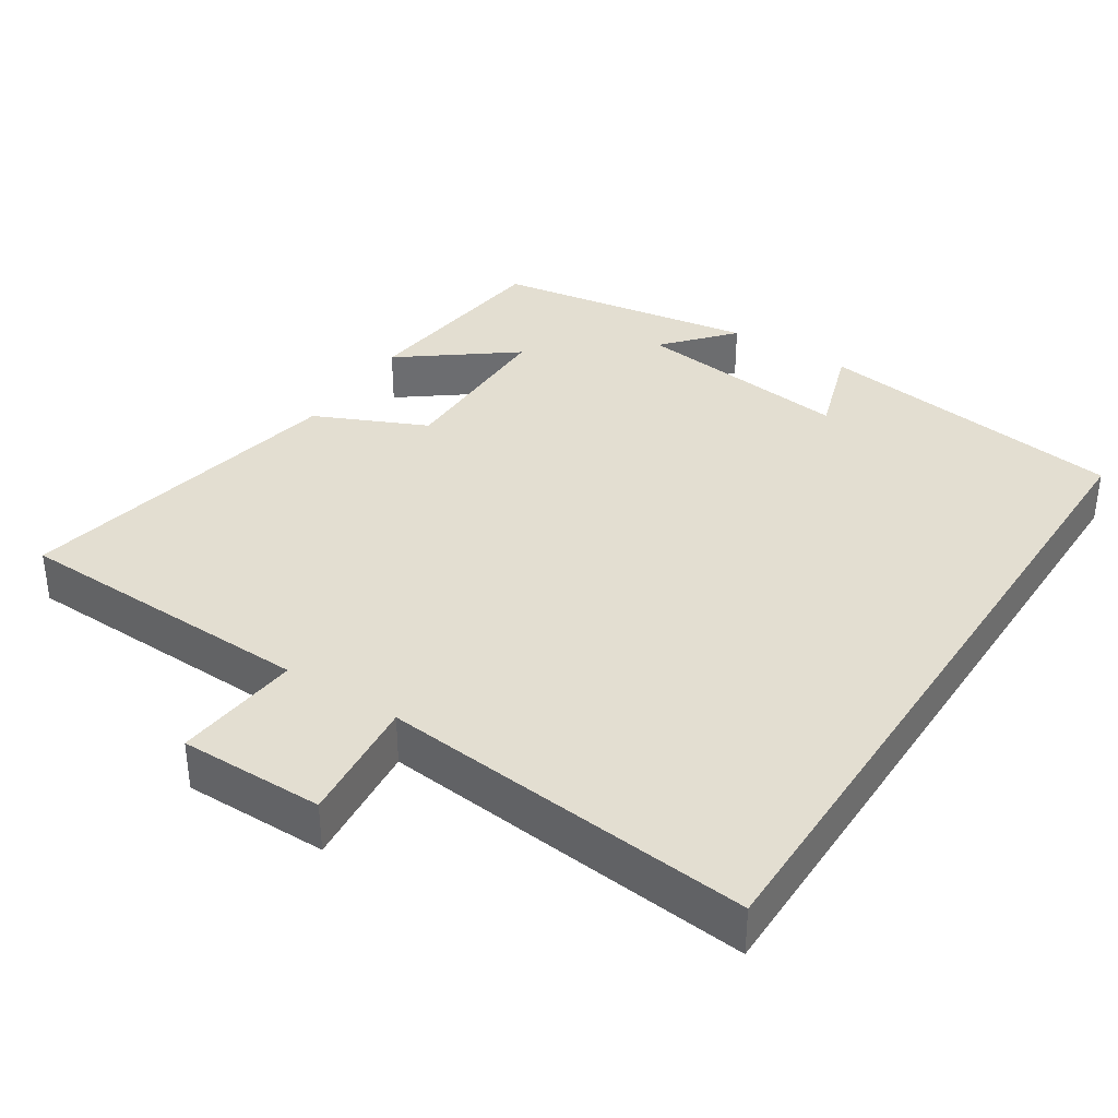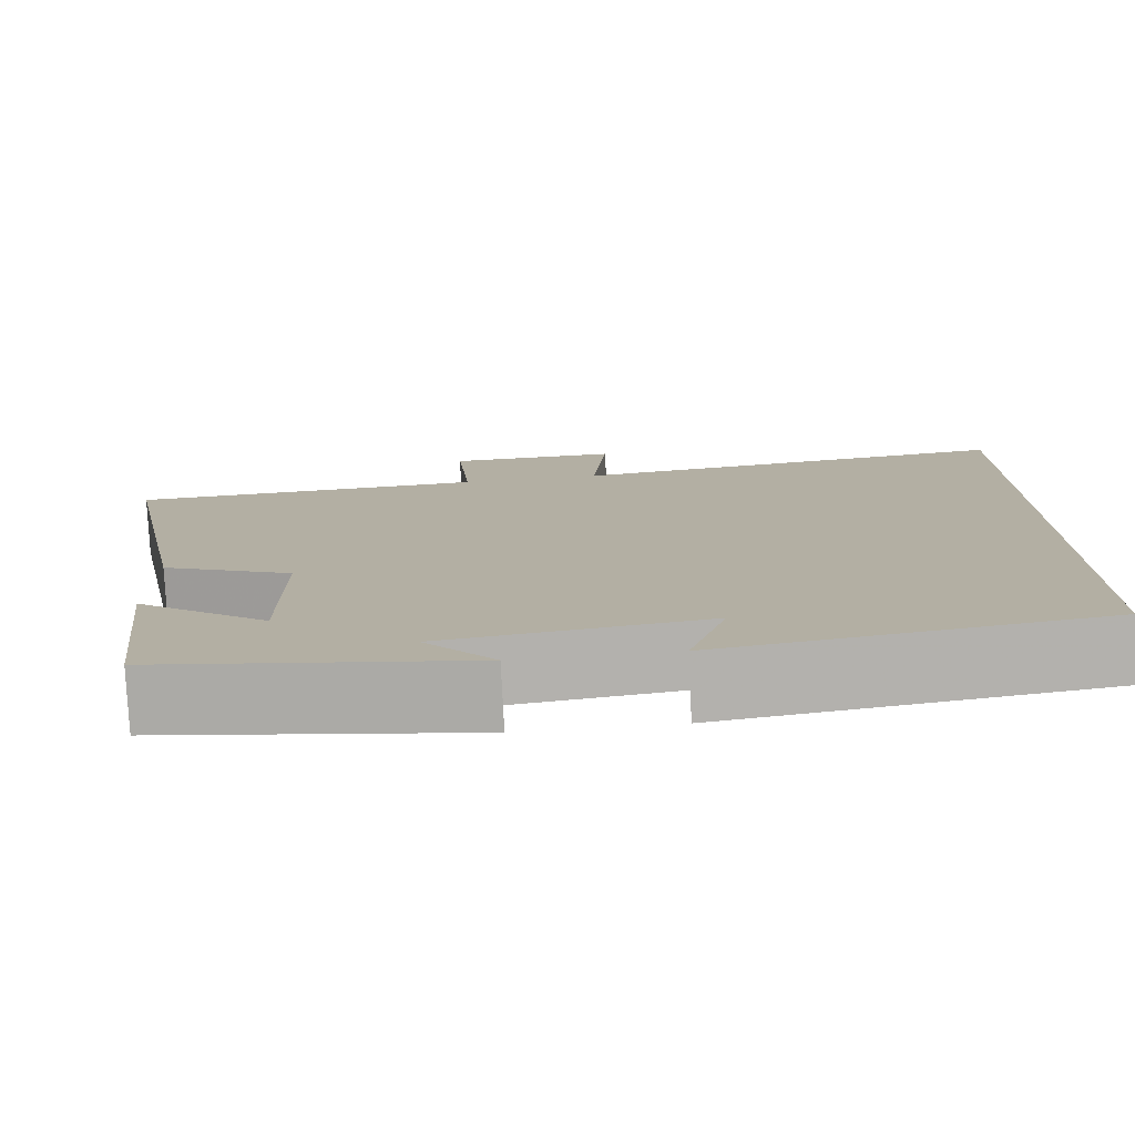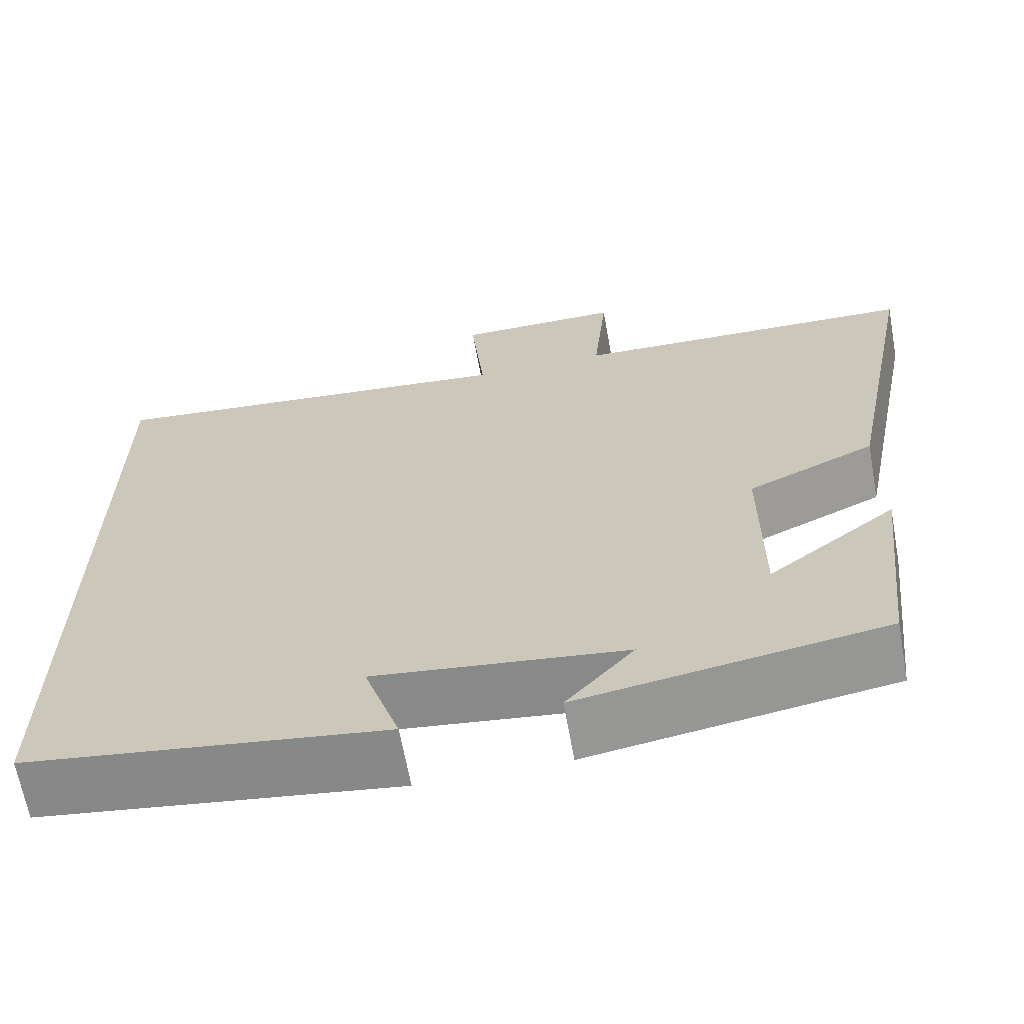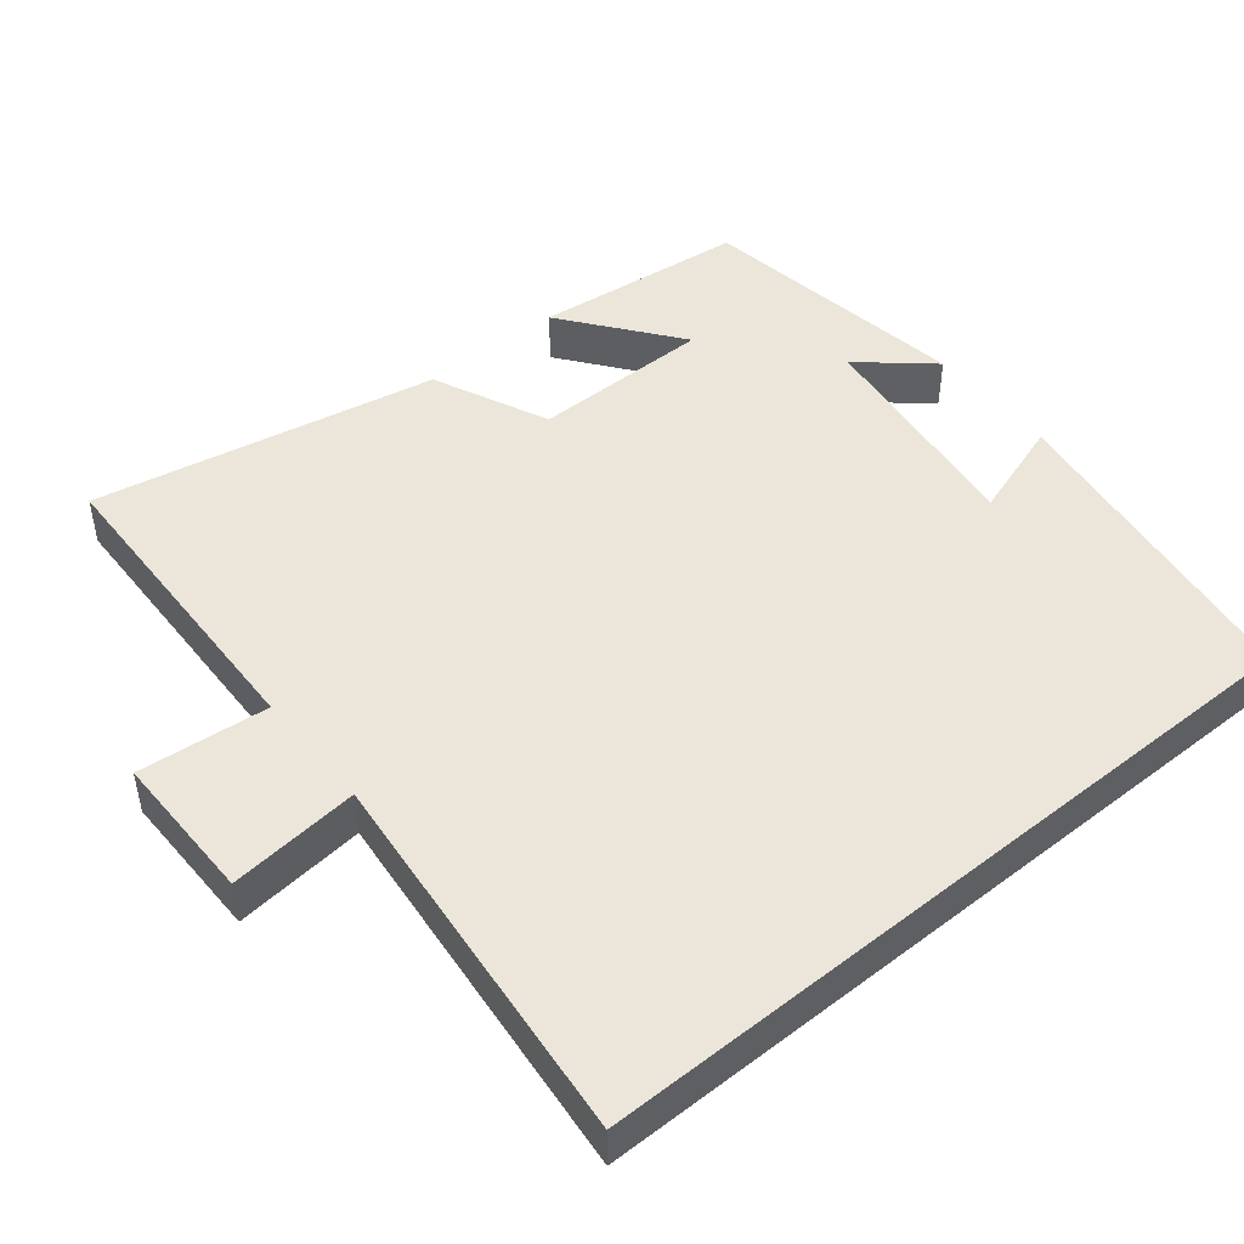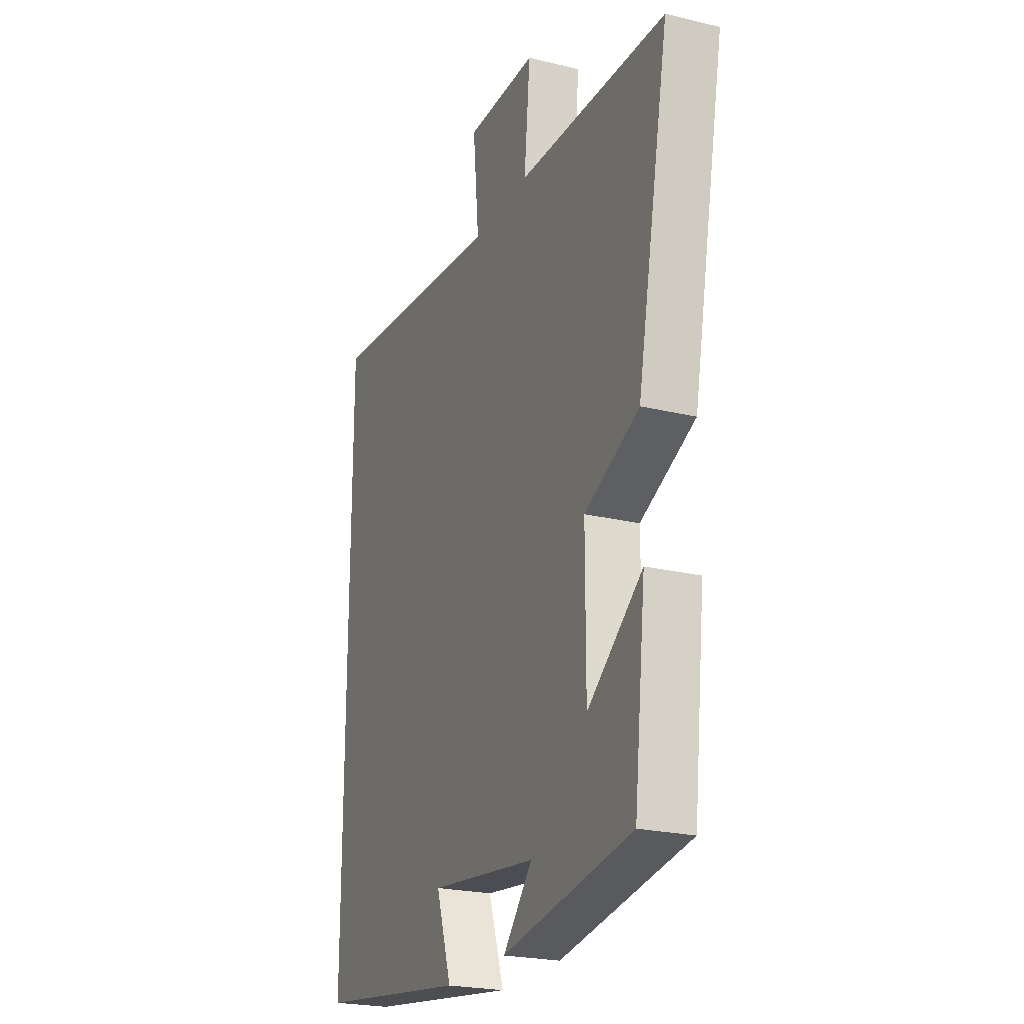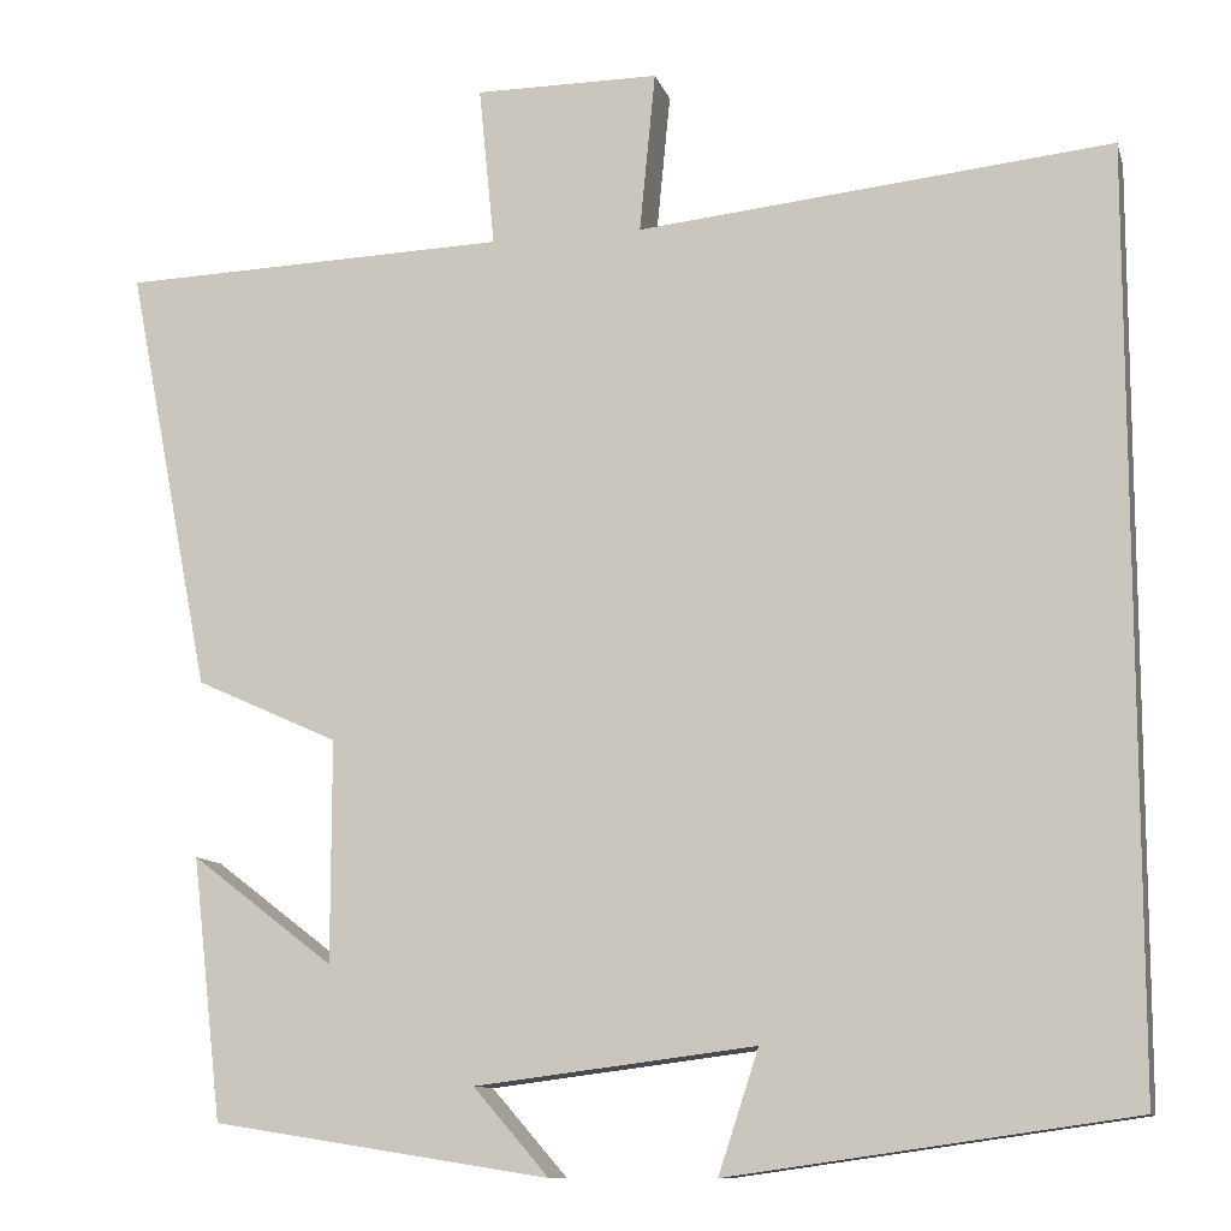
<metadata>
{"format":"obj","ext":"obj","renderer":"f3d","projection":"perspective","resolution":1024,"background":"white","views":[{"elev":36.3,"azim":32.9,"up":"+Y"},{"elev":-78.4,"azim":2.9,"up":"+Z"},{"elev":-65.7,"azim":-169.7,"up":"+Z"},{"elev":47.8,"azim":50.7,"up":"+Y"},{"elev":-23.1,"azim":-112.4,"up":"+Z"},{"elev":-10.9,"azim":14.4,"up":"+Z"}]}
</metadata>
<code>
v -0.468 0.07 -0.443
v -0.5 0.07 -0.162
v -0.347 0.07 -0.279
v -0.347 0.07 -0.041
v -0.5 0.07 0.028
v -0.59 0.07 0.486
v -0.173 0.07 0.5
v -0.19 0.07 0.673
v 0.008 0.07 0.673
v -0.009 0.07 0.5
v 0.5 0.07 0.552
v 0.5 0.07 -0.439
v 0.07 0.07 -0.5
v 0.113 0.07 -0.369
v -0.187 0.07 -0.407
v -0.106 0.07 -0.5
v -0.468 0 -0.443
v -0.5 0 -0.162
v -0.347 0 -0.279
v -0.347 0 -0.041
v -0.5 0 0.028
v -0.59 0 0.486
v -0.173 0 0.5
v -0.19 0 0.673
v 0.008 0 0.673
v -0.009 0 0.5
v 0.5 0 0.552
v 0.5 0 -0.439
v 0.07 0 -0.5
v 0.113 0 -0.369
v -0.187 0 -0.407
v -0.106 0 -0.5
f 1 2 3
f 16 1 3
f 15 16 3
f 14 15 3 4
f 11 12 13 14
f 10 11 14 4
f 7 8 9 10
f 6 7 10
f 5 6 10
f 4 5 10
f 19 18 17
f 19 17 32
f 19 32 31
f 20 19 31 30
f 30 29 28 27
f 20 30 27 26
f 26 25 24 23
f 26 23 22
f 26 22 21
f 26 21 20
f 1 17 18 2
f 2 18 19 3
f 3 19 20 4
f 4 20 21 5
f 5 21 22 6
f 6 22 23 7
f 7 23 24 8
f 8 24 25 9
f 9 25 26 10
f 10 26 27 11
f 11 27 28 12
f 12 28 29 13
f 13 29 30 14
f 14 30 31 15
f 15 31 32 16
f 16 32 17 1

</code>
